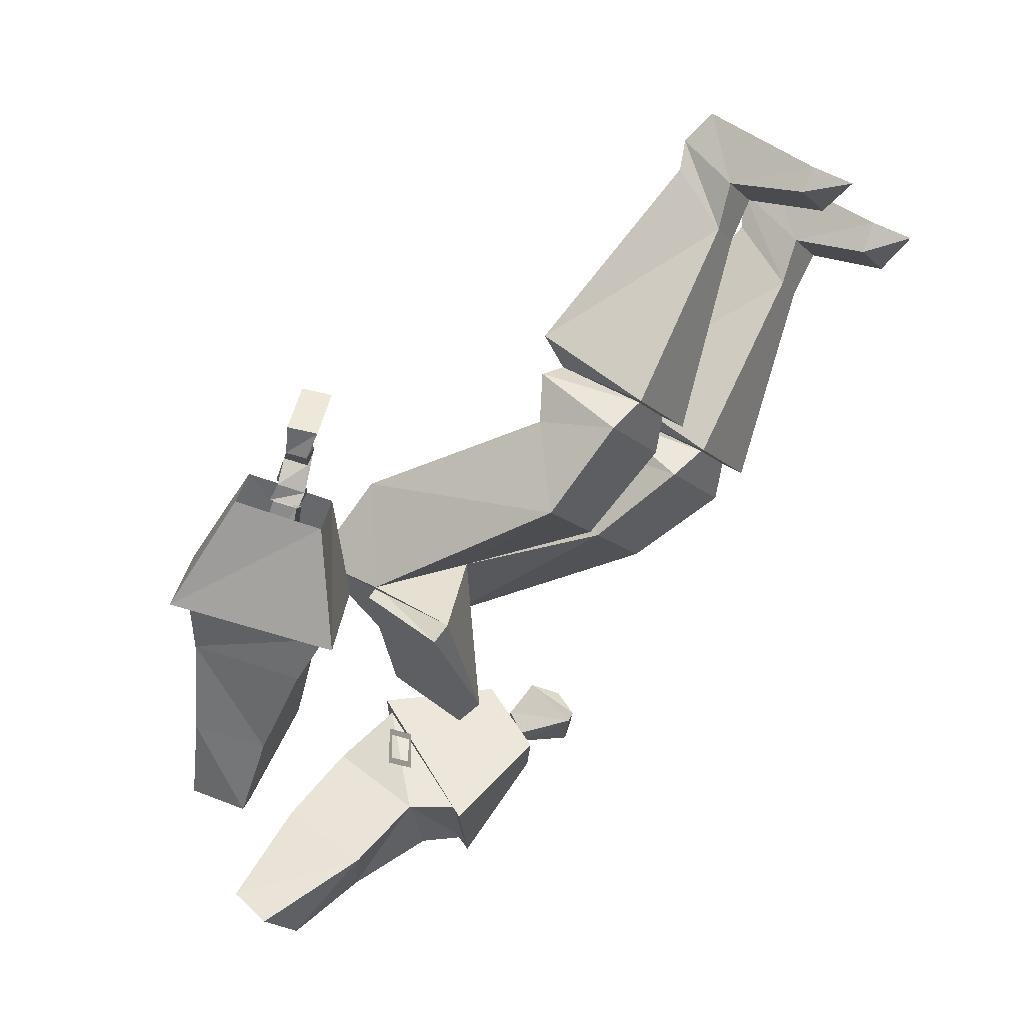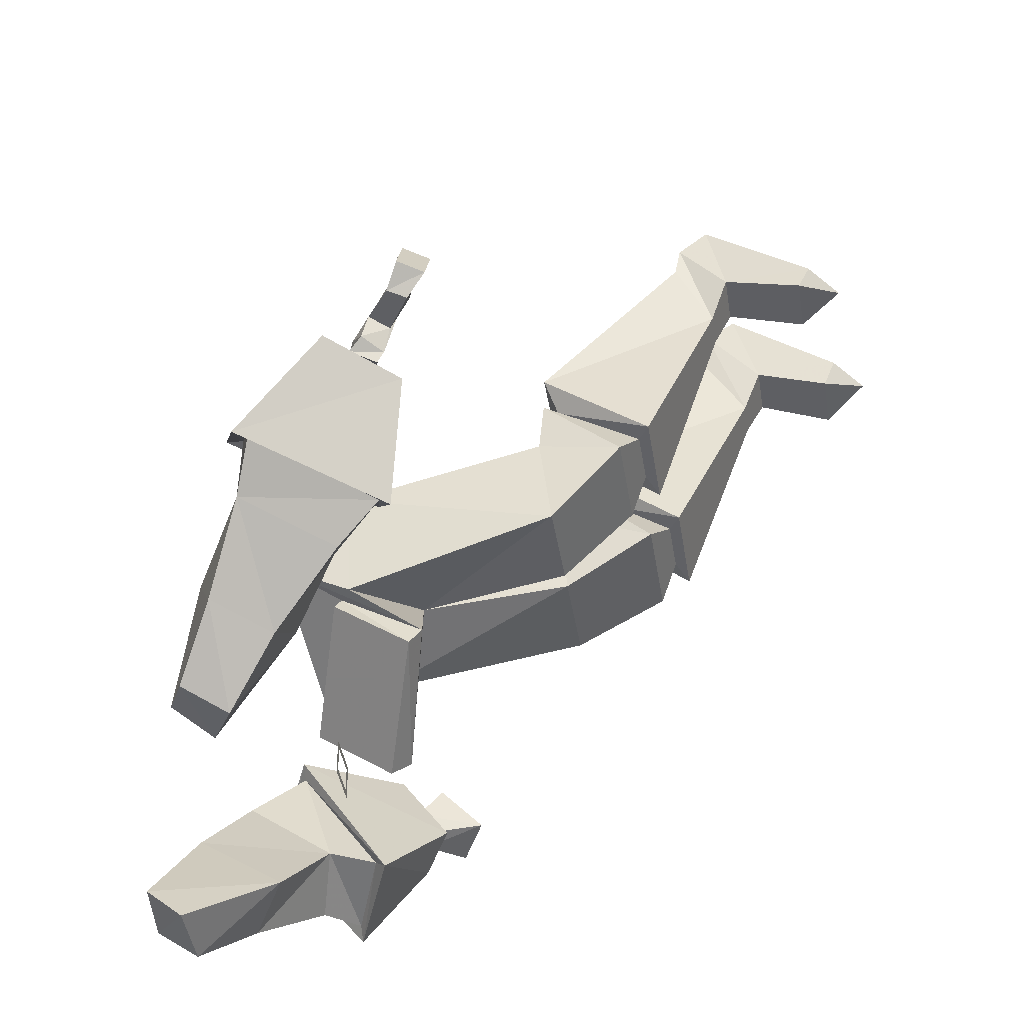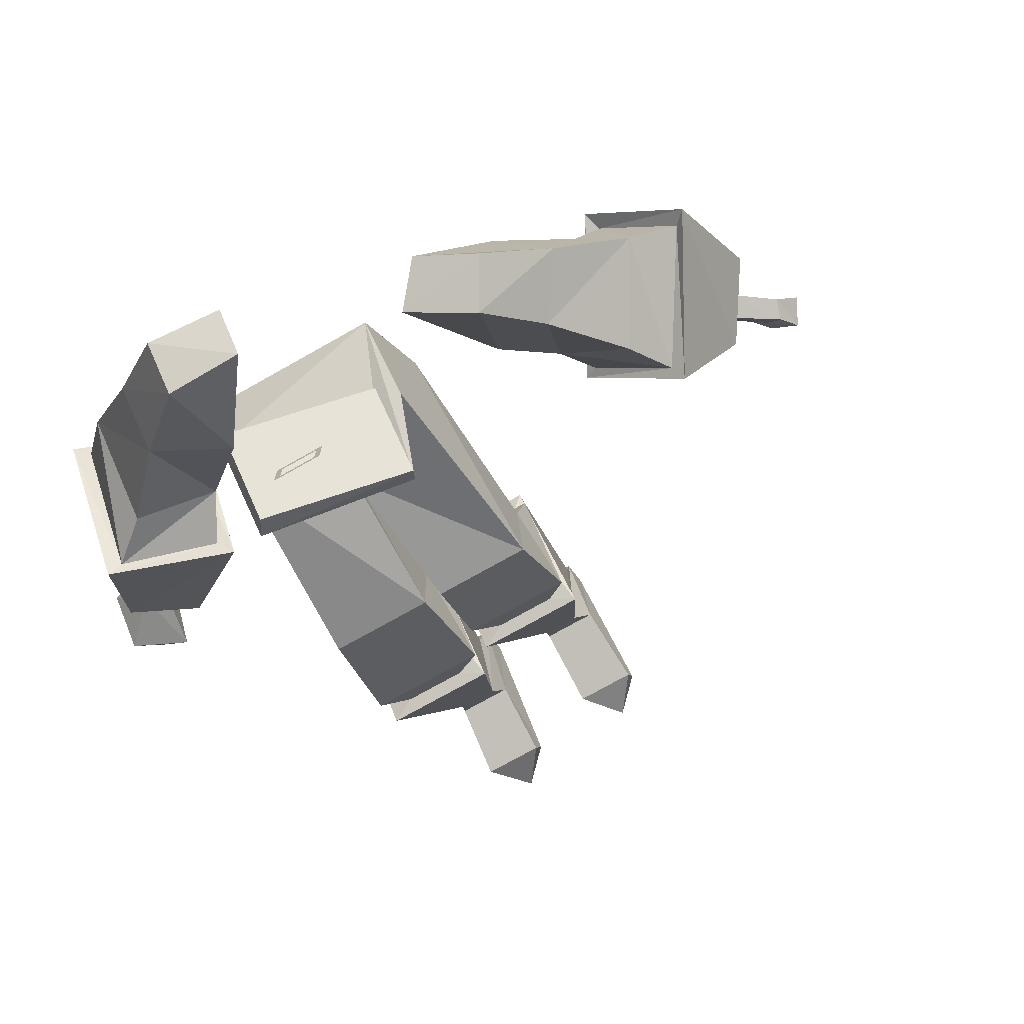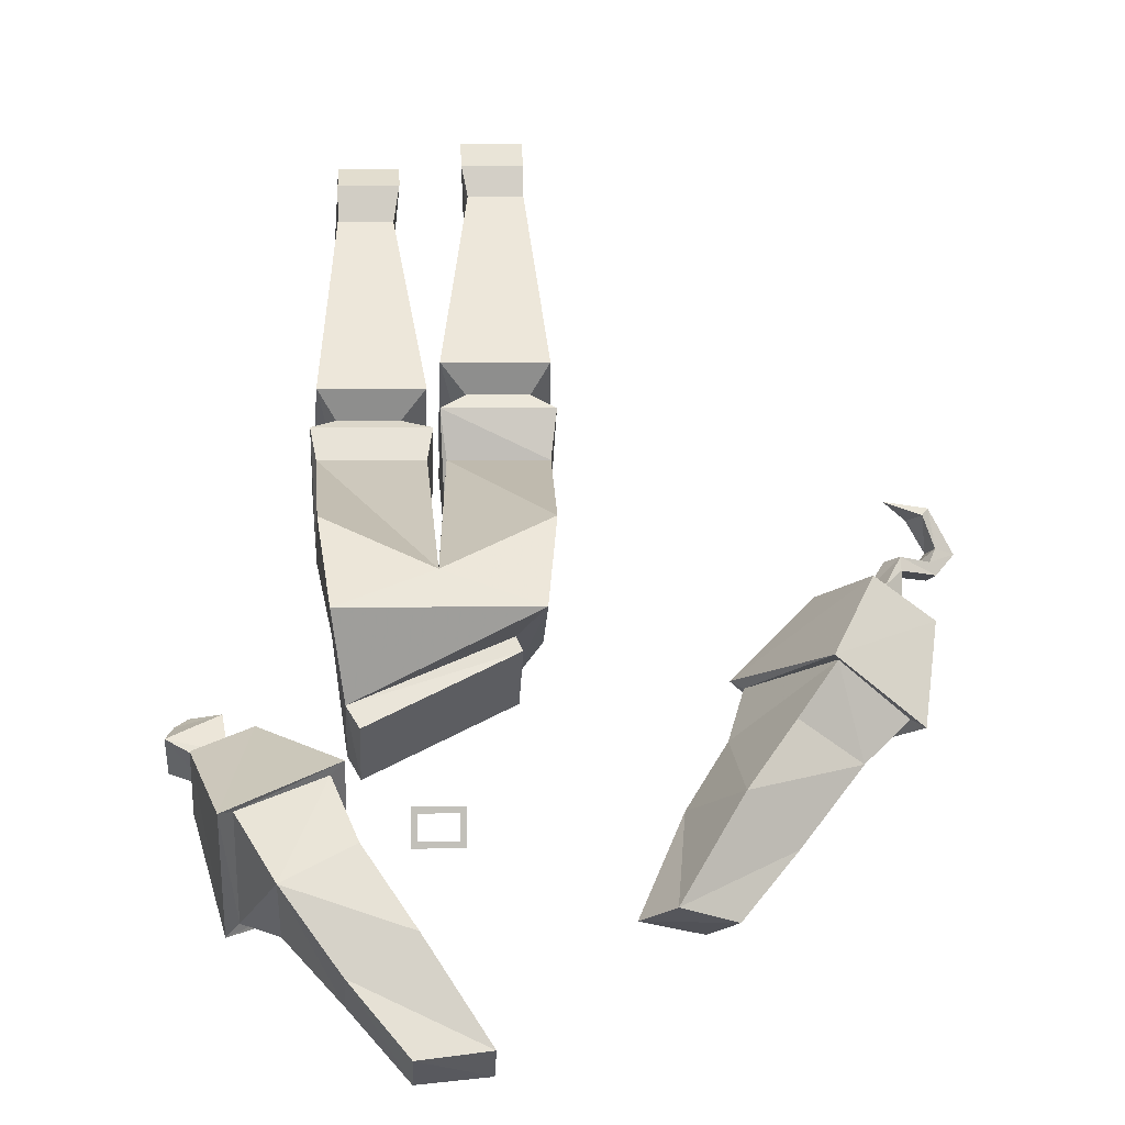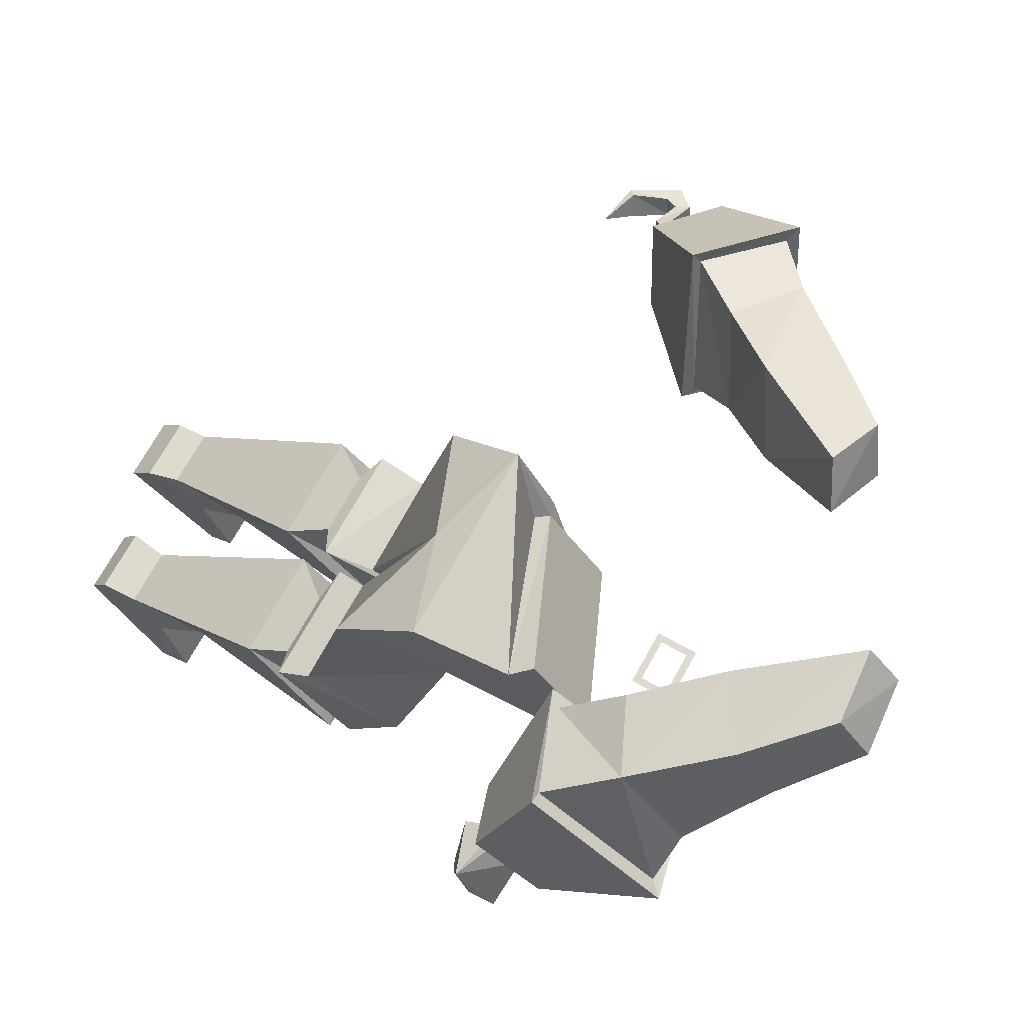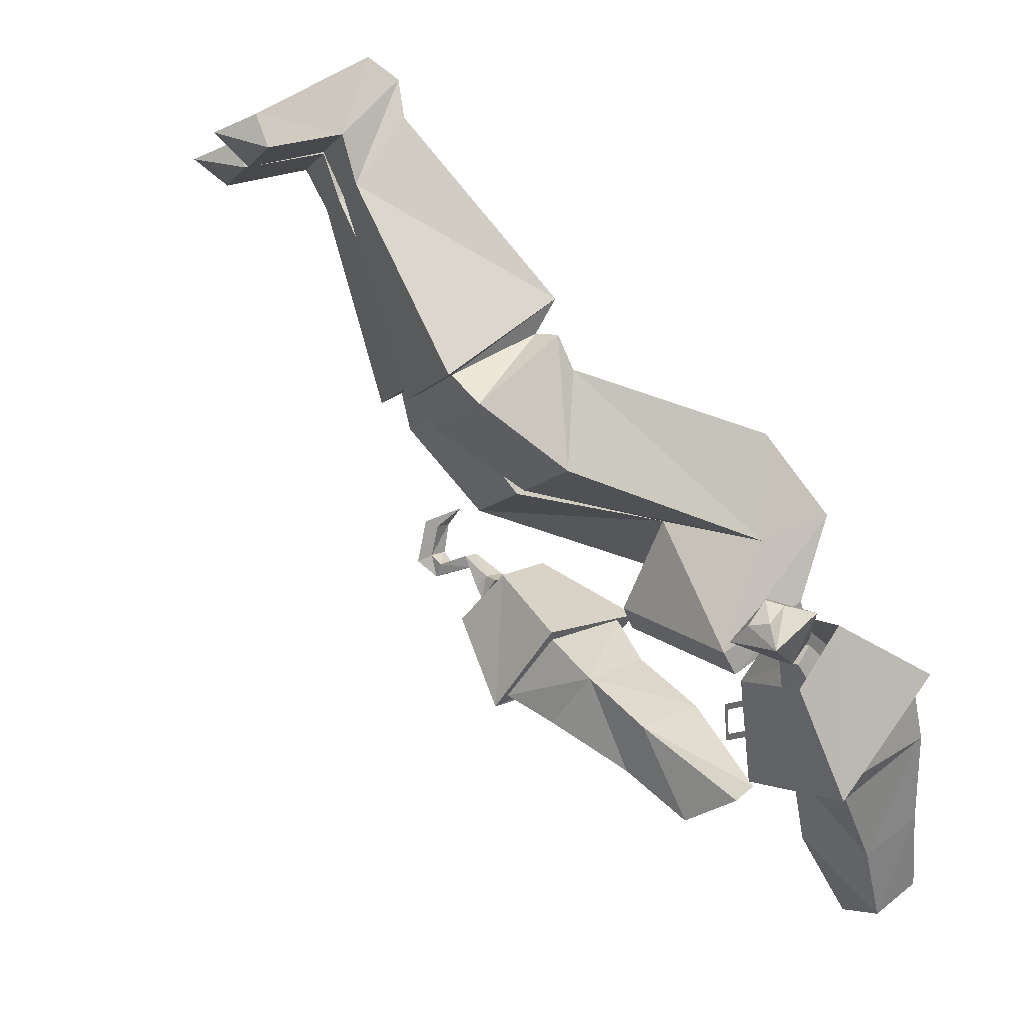
<metadata>
{"format":"obj","ext":"obj","renderer":"f3d","projection":"perspective","resolution":1024,"background":"white","views":[{"elev":-13.2,"azim":116.1,"up":"+Y"},{"elev":-40.5,"azim":98.9,"up":"+Y"},{"elev":-74.1,"azim":29.5,"up":"+Y"},{"elev":3.6,"azim":-3.6,"up":"+Y"},{"elev":70.6,"azim":-60.9,"up":"+Z"},{"elev":-10.5,"azim":-112.8,"up":"+Y"}]}
</metadata>
<code>
v -0.04688 -0.2109 -0.5625
v -0.007812 -0.4219 -0.375
v -0.05469 -0.2969 -0.6172
v -0.03906 -0.1641 -0.5703
v -0.1172 -0.1641 -0.5703
v -0.1172 -0.2109 -0.5625
v -0.1406 -0.4219 -0.375
v -0.1172 -0.4609 -0.3906
v -0.03906 -0.4609 -0.3906
v -0.007812 -0.5312 -0.5156
v -0.1016 -0.2969 -0.6172
v -0.1172 -0.2422 -0.6406
v -0.04688 -0.2422 -0.6406
v -0.03906 -0.1406 -0.6094
v -0.1172 -0.1406 -0.6094
v -0.1484 -0.5312 -0.5156
v -0.1172 -0.5234 -0.5
v -0.1484 -0.5625 -0.4766
v -0.1484 -0.4688 -0.375
v 0 -0.4688 -0.375
v -0.03906 -0.5234 -0.5
v -0.04688 -0.2734 -0.7344
v -0.125 -0.2734 -0.7344
v -0.08594 -0.25 -0.7891
v -0.04688 -0.2344 -0.75
v -0.125 -0.2344 -0.75
v 0 -0.5625 -0.4766
v -0.1406 -0.6328 -0.3594
v -0.1406 -0.5078 -0.3516
v -0.007812 -0.5078 -0.3516
v 0.08594 -0.2266 -0.7656
v 0.125 -0.2422 -0.7109
v 0.04688 -0.2422 -0.7109
v 0.04688 -0.2109 -0.7266
v 0.125 -0.2109 -0.7266
v 0.1172 -0.2109 -0.6094
v 0.04688 -0.2109 -0.6094
v 0.03906 -0.1094 -0.5859
v 0.03906 -0.1406 -0.5469
v 0.1172 -0.1094 -0.5859
v 0.1172 -0.1406 -0.5469
v 0.05469 -0.2656 -0.5859
v 0.1016 -0.2656 -0.5859
v 0.007812 -0.5 -0.4922
v 0.007812 -0.3906 -0.3516
v 0.04688 -0.1797 -0.5391
v 0.1172 -0.1797 -0.5391
v 0.1406 -0.3906 -0.3516
v 0.03906 -0.4297 -0.3672
v 0.1172 -0.4297 -0.3672
v 0.1484 -0.5 -0.4922
v 0.1172 -0.4922 -0.4766
v 0.03906 -0.4922 -0.4766
v 0.007812 -0.5312 -0.4531
v 0.007812 -0.4453 -0.3516
v 0.1484 -0.4453 -0.3516
v -0.1016 -0.7656 -0.02344
v -0.08594 -0.7891 -0.007812
v 0.09375 -0.7109 -0.0625
v 0.08594 -0.6953 -0.07031
v 0.1172 -0.6562 0.007812
v -0.1172 -0.6562 0.007812
v -0.1016 -0.8359 -0.1328
v -0.08594 -0.8594 -0.1094
v 0.09375 -0.7812 -0.1641
v 0.08594 -0.7578 -0.1797
v 0.1172 -0.7031 -0.08594
v 0.1328 -0.5625 -0.08594
v 0 -0.6172 -0.02344
v -0.1328 -0.5625 -0.08594
v -0.1172 -0.6953 -0.08594
v 0 -0.6562 -0.1641
v 0.02344 -0.8906 -0.0625
v -0.02344 -0.8906 -0.0625
v -0.03125 -0.8828 -0.0625
v 0.03125 -0.8828 -0.0625
v 0.02344 -0.9219 -0.0625
v 0.03125 -0.9297 -0.0625
v -0.02344 -0.9219 -0.0625
v -0.03125 -0.9297 -0.0625
v 0.1406 -0.6328 -0.3594
v 0.1406 -0.5078 -0.3438
v 0.01562 -0.5078 -0.3516
v -0.007812 -0.6328 -0.3594
v 0.01562 -0.6328 -0.3594
v 0.1484 -0.5312 -0.4531
v -0.02344 -0.9844 0.125
v -0.08594 -0.8984 0.07812
v -0.1719 -0.9375 0.1016
v -0.1016 -1.031 0.1328
v 0.05469 -1.102 0.1641
v -0.02344 -1.055 0.01562
v -0.08594 -0.9766 -0.03125
v -0.1172 -0.8359 0.01562
v -0.2188 -0.8672 0.0625
v -0.2188 -1.008 -0.04688
v -0.1719 -1.016 -0.007812
v -0.1016 -1.078 0.0625
v -0.03125 -1.148 0.1172
v -0.03125 -1.109 0.1719
v 0.05469 -1.141 0.1172
v -0.1172 -0.9766 -0.08594
v -0.1016 -0.9922 -0.1016
v -0.1016 -0.8203 0.01562
v -0.2344 -0.8672 0.07812
v -0.2344 -1.023 -0.04688
v -0.2734 -0.8984 -0.125
v -0.2031 -0.8828 -0.1641
v -0.2031 -0.7969 -0.1016
v -0.2734 -0.8203 -0.07031
v 0.3359 -0.7578 -0.1719
v 0.4453 -0.8516 -0.2109
v 0.4375 -0.8359 -0.1953
v 0.3516 -0.7656 -0.1641
v 0.4297 -0.7109 0
v 0.4922 -0.6328 -0.1172
v 0.4375 -0.6641 -0.2031
v 0.5156 -0.7188 -0.2344
v 0.5391 -0.7969 -0.03906
v 0.5234 -0.7891 -0.05469
v 0.4688 -0.8359 -0.03125
v 0.4062 -0.875 -0.1406
v 0.3281 -0.8203 -0.1172
v 0.4375 -0.7188 -0.02344
v 0.5703 -0.6875 -0.1484
v 0.3906 -0.7812 -0.007812
v 0.3281 -0.8516 0.04688
v 0.3906 -0.9219 0.01562
v 0.3438 -0.9453 -0.05469
v 0.2734 -0.8906 -0.0625
v 0.3203 -0.9922 0.0625
v 0.25 -0.9688 0.09375
v 0.2109 -0.9922 0.04688
v 0.2891 -1.016 0.007812
v -0.2578 -0.8672 -0.125
v -0.2344 -0.8594 -0.1328
v -0.2344 -0.8281 -0.1172
v -0.2578 -0.8359 -0.1016
v -0.3047 -0.8125 -0.1172
v -0.3047 -0.8594 -0.1719
v -0.25 -0.8438 -0.2031
v -0.2422 -0.7891 -0.1484
v -0.2812 -0.7969 -0.1719
v -0.2969 -0.8047 -0.1562
v -0.3047 -0.8281 -0.1797
v -0.2812 -0.8281 -0.1953
v -0.1641 -0.8672 -0.05469
v -0.1641 -0.9062 -0.08594
v -0.2266 -0.8594 -0.125
v -0.2266 -0.8359 -0.1094
v -0.2188 -0.8828 -0.02344
v -0.2578 -0.8438 -0.1016
v -0.2188 -0.9219 -0.05469
v -0.2578 -0.8672 -0.1172
v 0.5 -0.6641 -0.1641
v 0.5234 -0.6797 -0.1719
v 0.5078 -0.6875 -0.1953
v 0.4844 -0.6797 -0.1875
v 0.4297 -0.7266 -0.1484
v 0.4531 -0.7109 -0.1094
v 0.4844 -0.75 -0.1172
v 0.4688 -0.7578 -0.1562
v 0.5156 -0.6719 -0.2109
v 0.5 -0.6562 -0.2031
v 0.5234 -0.625 -0.2266
v 0.5234 -0.6406 -0.2188
v 0.5391 -0.6641 -0.1875
v 0.5312 -0.6797 -0.1719
v 0.5156 -0.6875 -0.2031
v 0.4844 -0.6641 -0.1953
v 0.5156 -0.6484 -0.1719
v 0.5391 -0.6172 -0.2031
v 0.5781 -0.625 -0.2266
v 0.5625 -0.6328 -0.25
v 0.5781 -0.6484 -0.25
v 0.5391 -0.6328 -0.1953
v 0.5 -0.6562 -0.1641
v 0.5859 -0.6406 -0.2266
v 0.6094 -0.6172 -0.2422
v 0.5859 -0.6094 -0.2344
v 0.5781 -0.6172 -0.2578
v 0.5938 -0.625 -0.2734
v 0.5625 -0.5703 -0.2734
v 0.5781 -0.5625 -0.2422
v 0.5703 -0.5703 -0.2344
v 0.5547 -0.5781 -0.2578
v 0.5234 -0.5547 -0.2344
f 1 2 3
f 1 3 4
f 1 4 5
f 1 5 6
f 1 6 7
f 1 7 2
f 2 7 8
f 2 8 9
f 2 9 10
f 2 10 3
f 3 10 11
f 3 11 12
f 3 12 13
f 3 13 4
f 4 13 14
f 4 14 15
f 4 15 5
f 5 15 12
f 5 12 11
f 5 11 6
f 6 11 7
f 7 11 16
f 7 16 17
f 7 17 8
f 9 21 10
f 10 21 16
f 10 16 11
f 22 23 24
f 22 24 25
f 22 25 13
f 22 13 23
f 22 23 26
f 22 26 25
f 13 12 23
f 23 12 26
f 23 26 24
f 24 26 25
f 16 21 17
f 31 32 33
f 31 33 34
f 31 34 35
f 31 35 32
f 32 35 36
f 32 36 37
f 32 37 33
f 32 33 35
f 35 33 34
f 34 33 37
f 34 37 38
f 38 37 39
f 38 39 40
f 40 39 41
f 40 41 36
f 40 36 35
f 42 39 37
f 42 37 36
f 42 36 43
f 42 43 44
f 42 44 45
f 42 45 46
f 42 46 39
f 39 46 41
f 41 46 47
f 41 47 43
f 41 43 36
f 48 47 46
f 48 46 45
f 48 45 49
f 48 49 50
f 48 50 51
f 48 51 43
f 48 43 47
f 47 43 47
f 47 43 43
f 43 51 44
f 44 51 52
f 44 52 53
f 44 53 45
f 45 53 49
f 50 52 51
f 15 26 12
f 13 25 14
f 42 46 46
f 42 46 42
f 3 1 1
f 3 1 3
f 11 6 6
f 11 6 11
f 8 17 18
f 8 18 19
f 8 19 20
f 8 20 9
f 9 20 21
f 17 21 18
f 18 21 27
f 18 27 28
f 18 28 19
f 19 28 29
f 19 29 30
f 19 30 20
f 20 30 27
f 20 27 21
f 49 53 54
f 49 54 55
f 49 55 56
f 49 56 50
f 50 56 52
f 57 60 61
f 57 61 62
f 57 62 63
f 60 66 61
f 61 66 67
f 61 67 68
f 61 68 69
f 61 69 62
f 62 69 70
f 62 70 71
f 62 71 63
f 63 71 72
f 63 72 66
f 72 67 66
f 67 72 81
f 67 81 68
f 68 81 82
f 68 82 83
f 68 83 69
f 69 83 72
f 69 72 84
f 69 84 30
f 69 30 29
f 69 29 70
f 70 29 71
f 71 29 28
f 71 28 84
f 71 84 72
f 81 72 85
f 81 85 86
f 81 86 82
f 82 86 56
f 82 56 55
f 82 55 83
f 83 55 85
f 83 85 72
f 86 85 54
f 86 54 52
f 86 52 56
f 27 84 28
f 84 27 30
f 52 54 53
f 85 55 54
f 57 58 59
f 57 59 60
f 57 63 64
f 57 64 58
f 58 64 65
f 58 65 59
f 59 65 60
f 60 65 66
f 63 66 65
f 63 65 64
f 73 74 75
f 73 75 76
f 73 76 77
f 77 76 78
f 77 78 79
f 79 78 80
f 79 80 74
f 74 80 75
f 87 88 89
f 87 89 90
f 87 90 91
f 87 91 92
f 87 92 93
f 87 93 88
f 88 93 94
f 88 94 89
f 89 94 95
f 89 95 96
f 89 96 97
f 89 97 98
f 89 98 90
f 90 98 99
f 90 99 100
f 90 100 91
f 91 100 101
f 91 101 92
f 92 101 99
f 92 99 98
f 92 98 93
f 93 98 97
f 93 97 96
f 93 96 102
f 93 102 94
f 94 102 103
f 94 103 104
f 94 104 95
f 95 104 105
f 95 105 96
f 96 105 106
f 96 106 102
f 102 106 103
f 101 100 99
f 111 112 113
f 111 113 114
f 111 114 115
f 112 119 120
f 112 120 113
f 113 120 121
f 113 121 122
f 113 122 123
f 113 123 114
f 114 123 124
f 114 124 115
f 115 124 119
f 124 120 119
f 120 124 121
f 121 124 126
f 121 126 127
f 121 127 128
f 121 128 129
f 121 129 122
f 122 129 123
f 123 129 130
f 123 130 127
f 123 127 126
f 123 126 124
f 131 132 133
f 131 133 134
f 131 134 128
f 131 128 132
f 132 128 127
f 132 127 130
f 132 130 133
f 133 130 134
f 134 130 129
f 134 129 128
f 103 106 107
f 103 107 108
f 103 108 104
f 104 108 109
f 104 109 105
f 105 109 110
f 105 110 106
f 106 110 107
f 111 115 116
f 111 116 117
f 111 117 112
f 112 117 118
f 112 118 119
f 115 119 125
f 115 125 116
f 118 125 119
f 135 136 137
f 135 137 138
f 135 138 139
f 135 139 140
f 135 140 141
f 135 141 136
f 136 141 137
f 137 141 142
f 137 142 139
f 137 139 138
f 142 143 144
f 142 144 139
f 139 144 140
f 140 144 145
f 140 145 146
f 140 146 141
f 141 146 142
f 142 146 143
f 143 146 145
f 143 145 144
f 147 148 149
f 147 149 150
f 147 150 151
f 151 150 152
f 151 152 153
f 153 152 154
f 153 154 148
f 148 154 149
f 149 154 150
f 150 154 152
f 155 156 157
f 155 157 158
f 155 158 159
f 155 159 160
f 155 160 156
f 156 160 161
f 156 161 157
f 157 161 162
f 157 162 158
f 158 162 159
f 163 164 165
f 163 165 166
f 163 166 167
f 163 167 168
f 163 168 169
f 163 169 164
f 164 169 170
f 164 170 171
f 164 171 172
f 164 172 165
f 165 172 173
f 165 173 174
f 165 174 166
f 166 174 175
f 166 175 176
f 166 176 167
f 167 176 171
f 167 171 177
f 167 177 168
f 168 177 170
f 168 170 169
f 171 176 172
f 172 176 178
f 172 178 173
f 173 178 179
f 173 179 180
f 173 180 174
f 174 180 181
f 174 181 175
f 175 181 182
f 175 182 178
f 175 178 176
f 178 182 179
f 179 182 183
f 179 183 184
f 179 184 180
f 180 184 185
f 180 185 181
f 181 185 186
f 181 186 182
f 182 186 183
f 183 186 187
f 183 187 184
f 184 187 185
f 185 187 186
f 170 177 171

</code>
